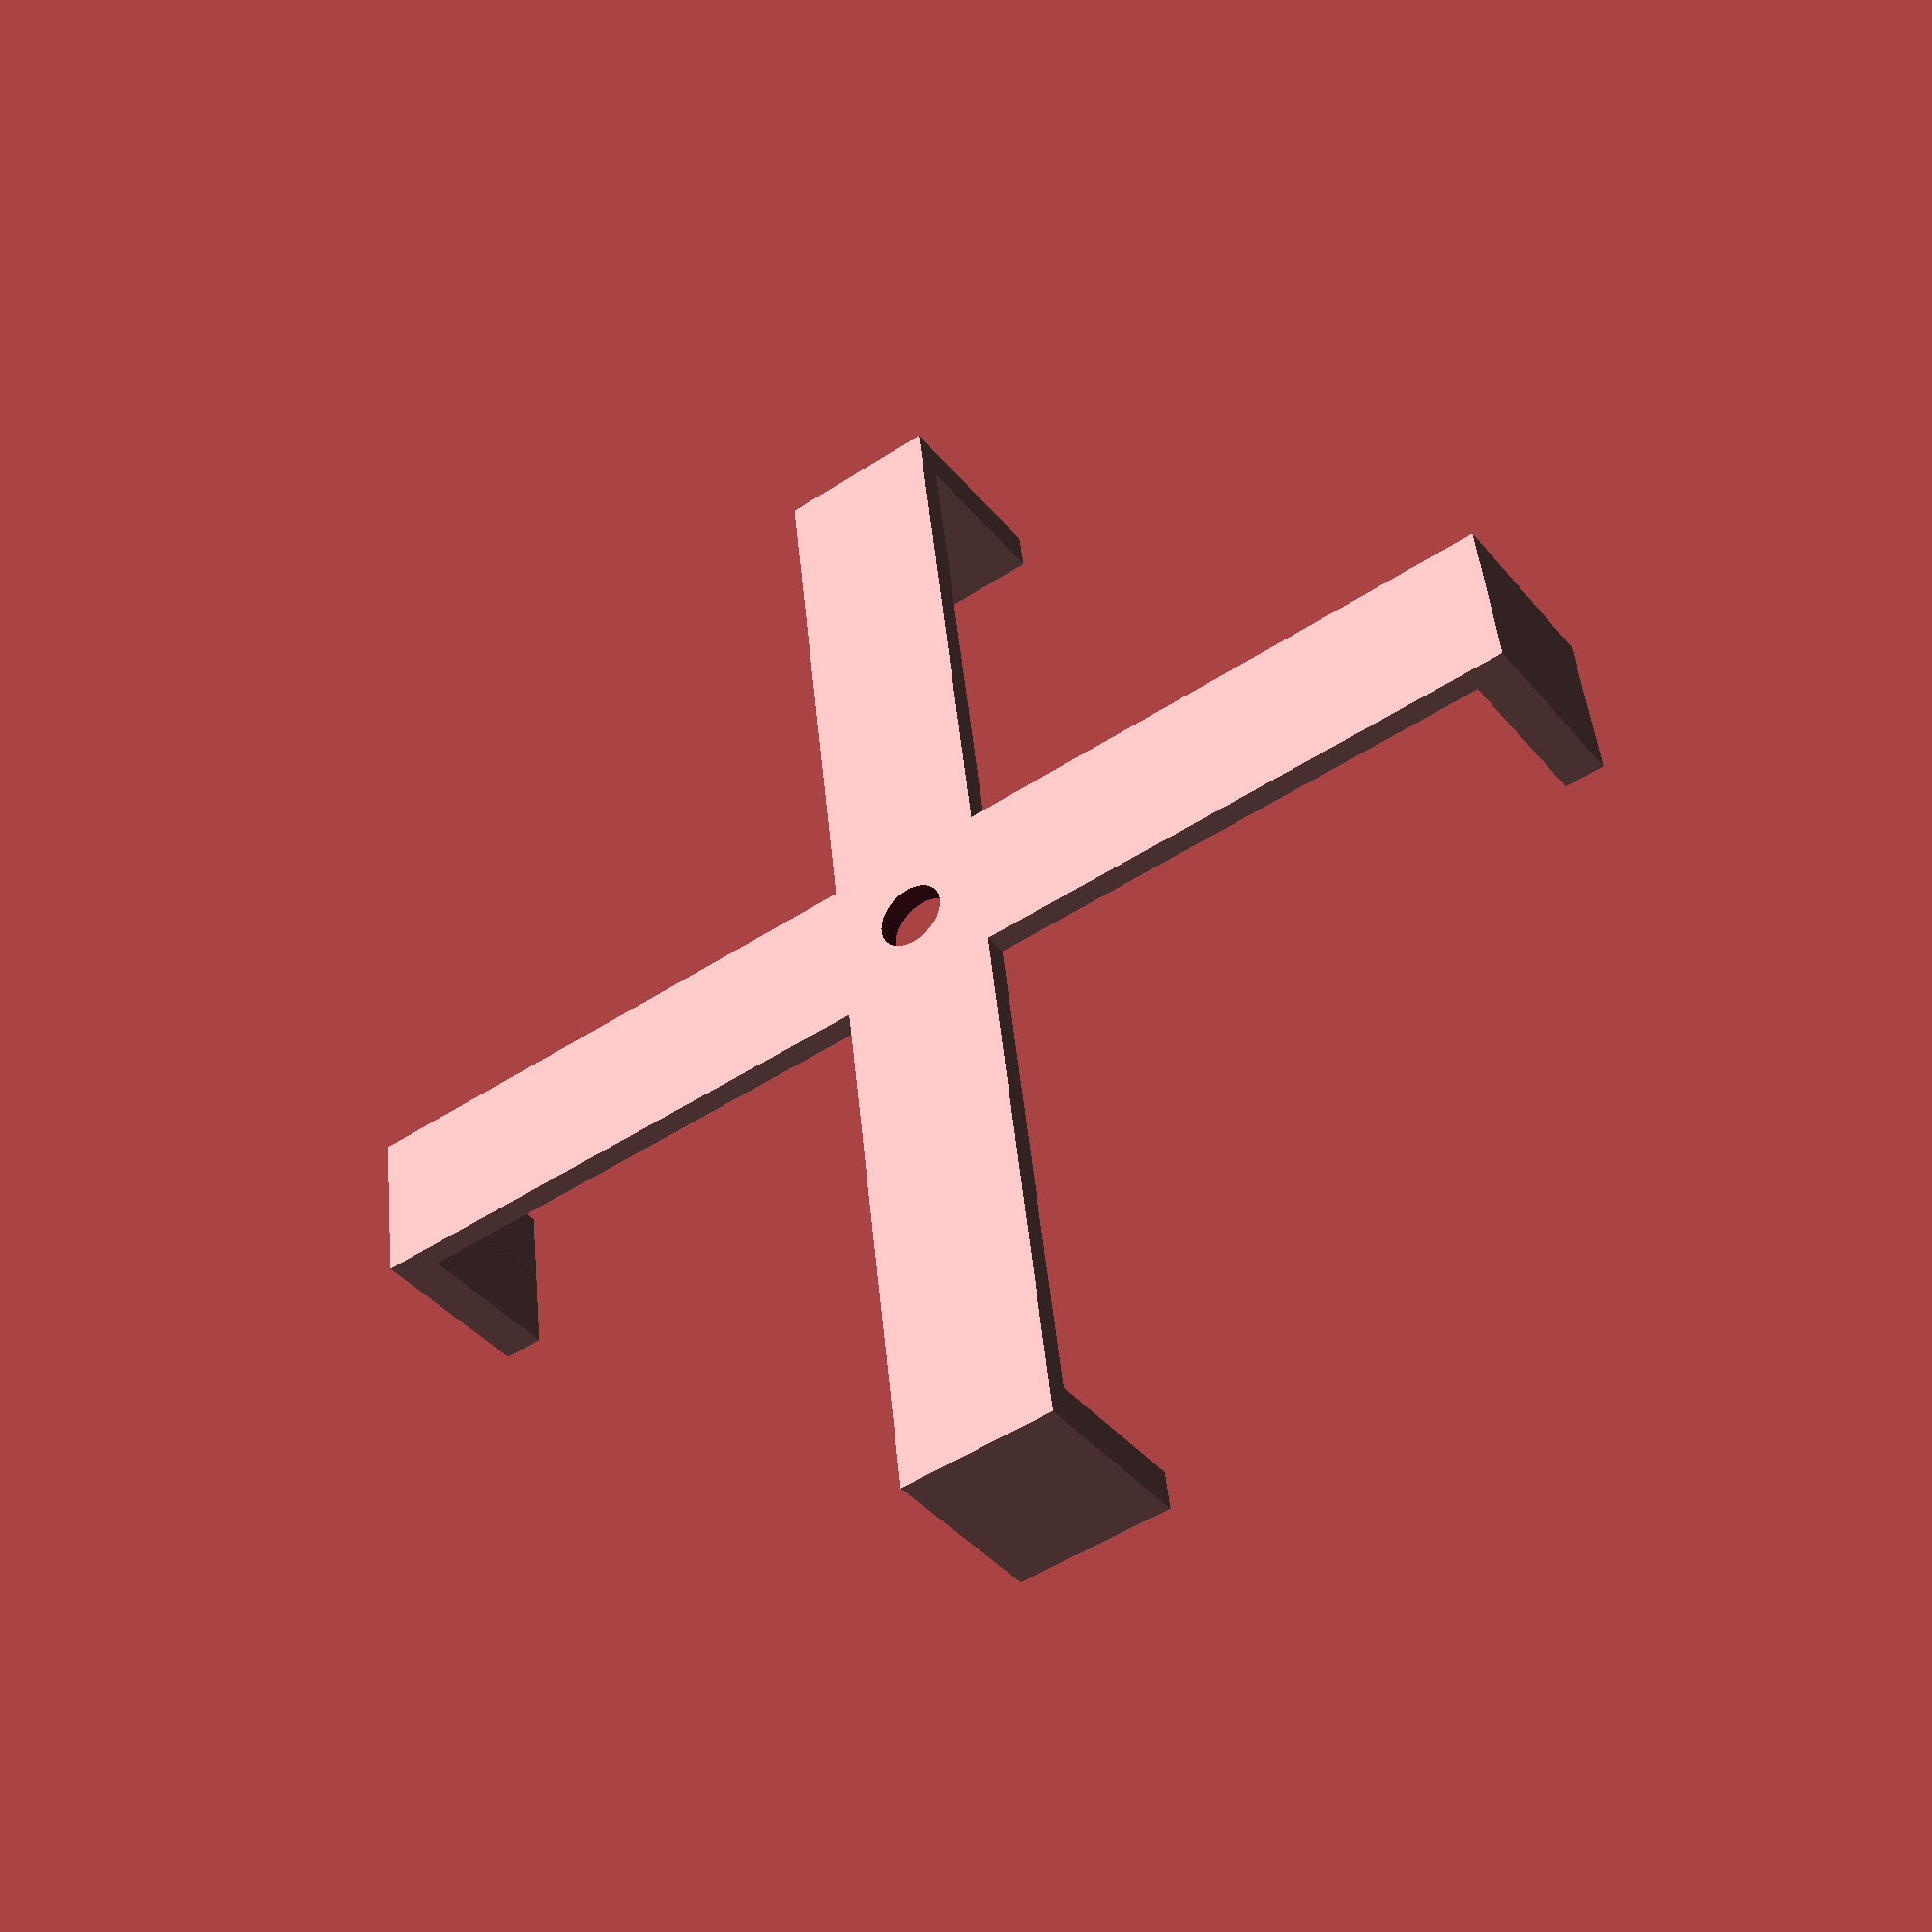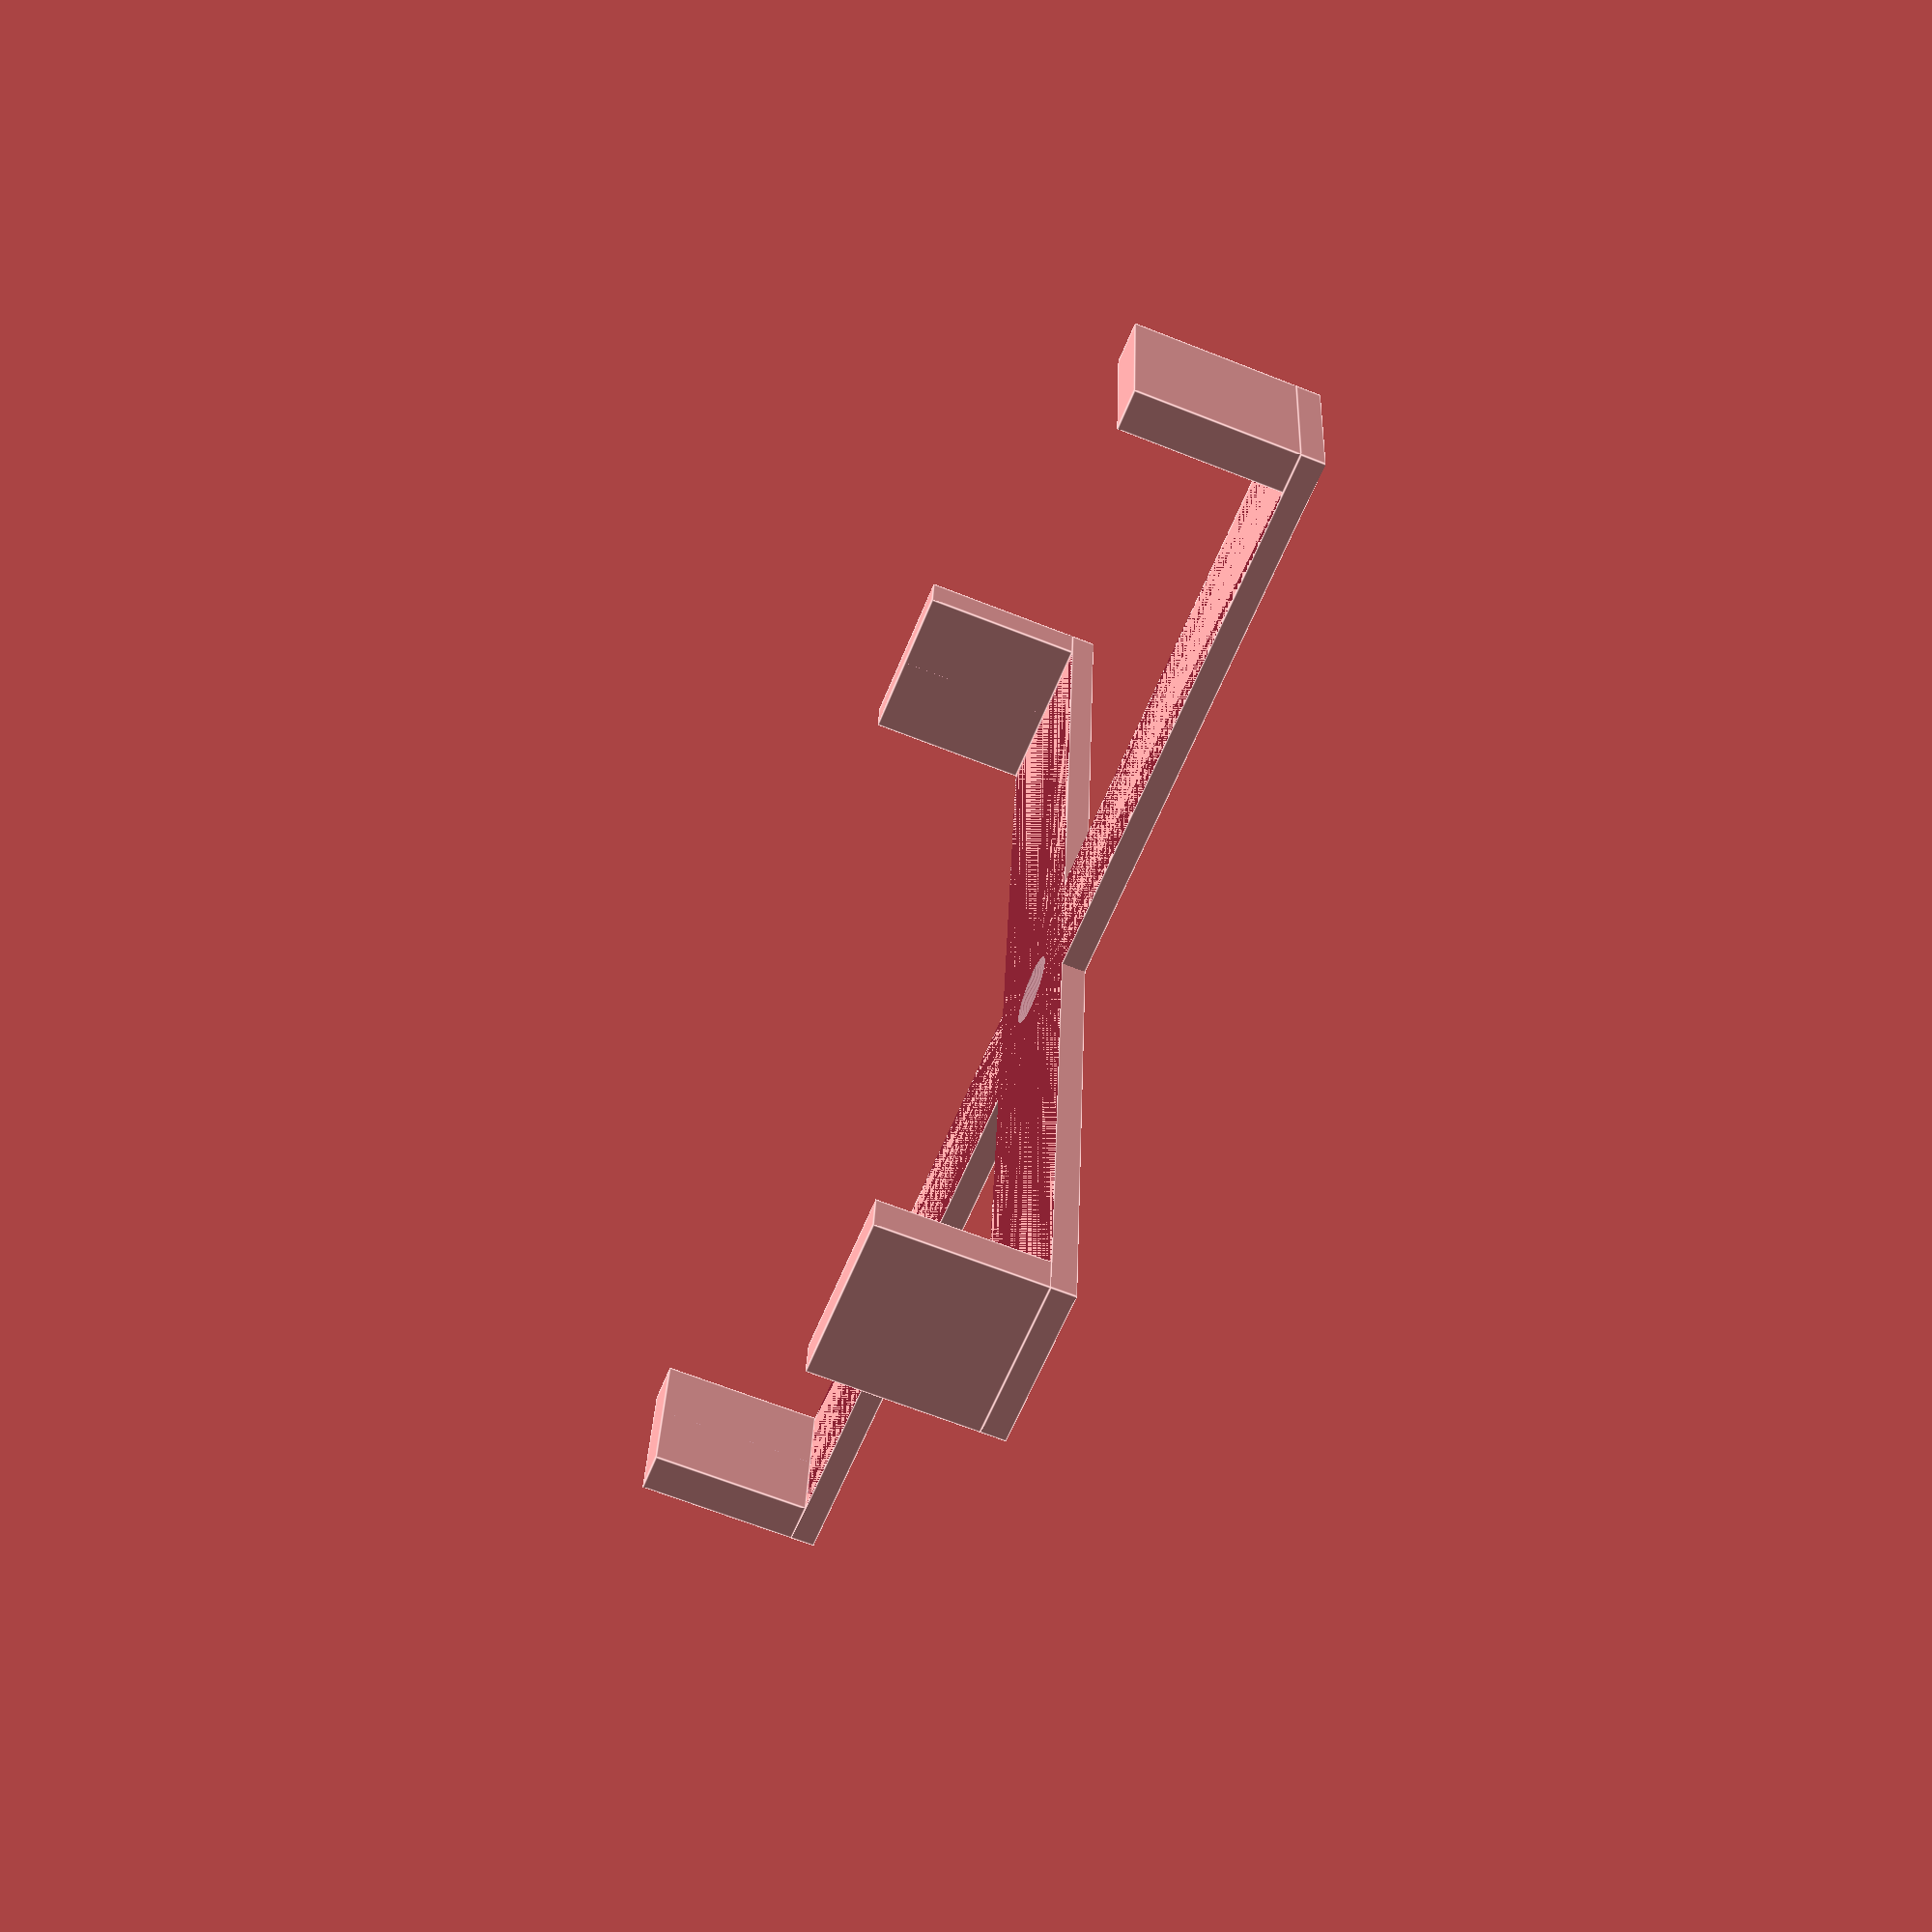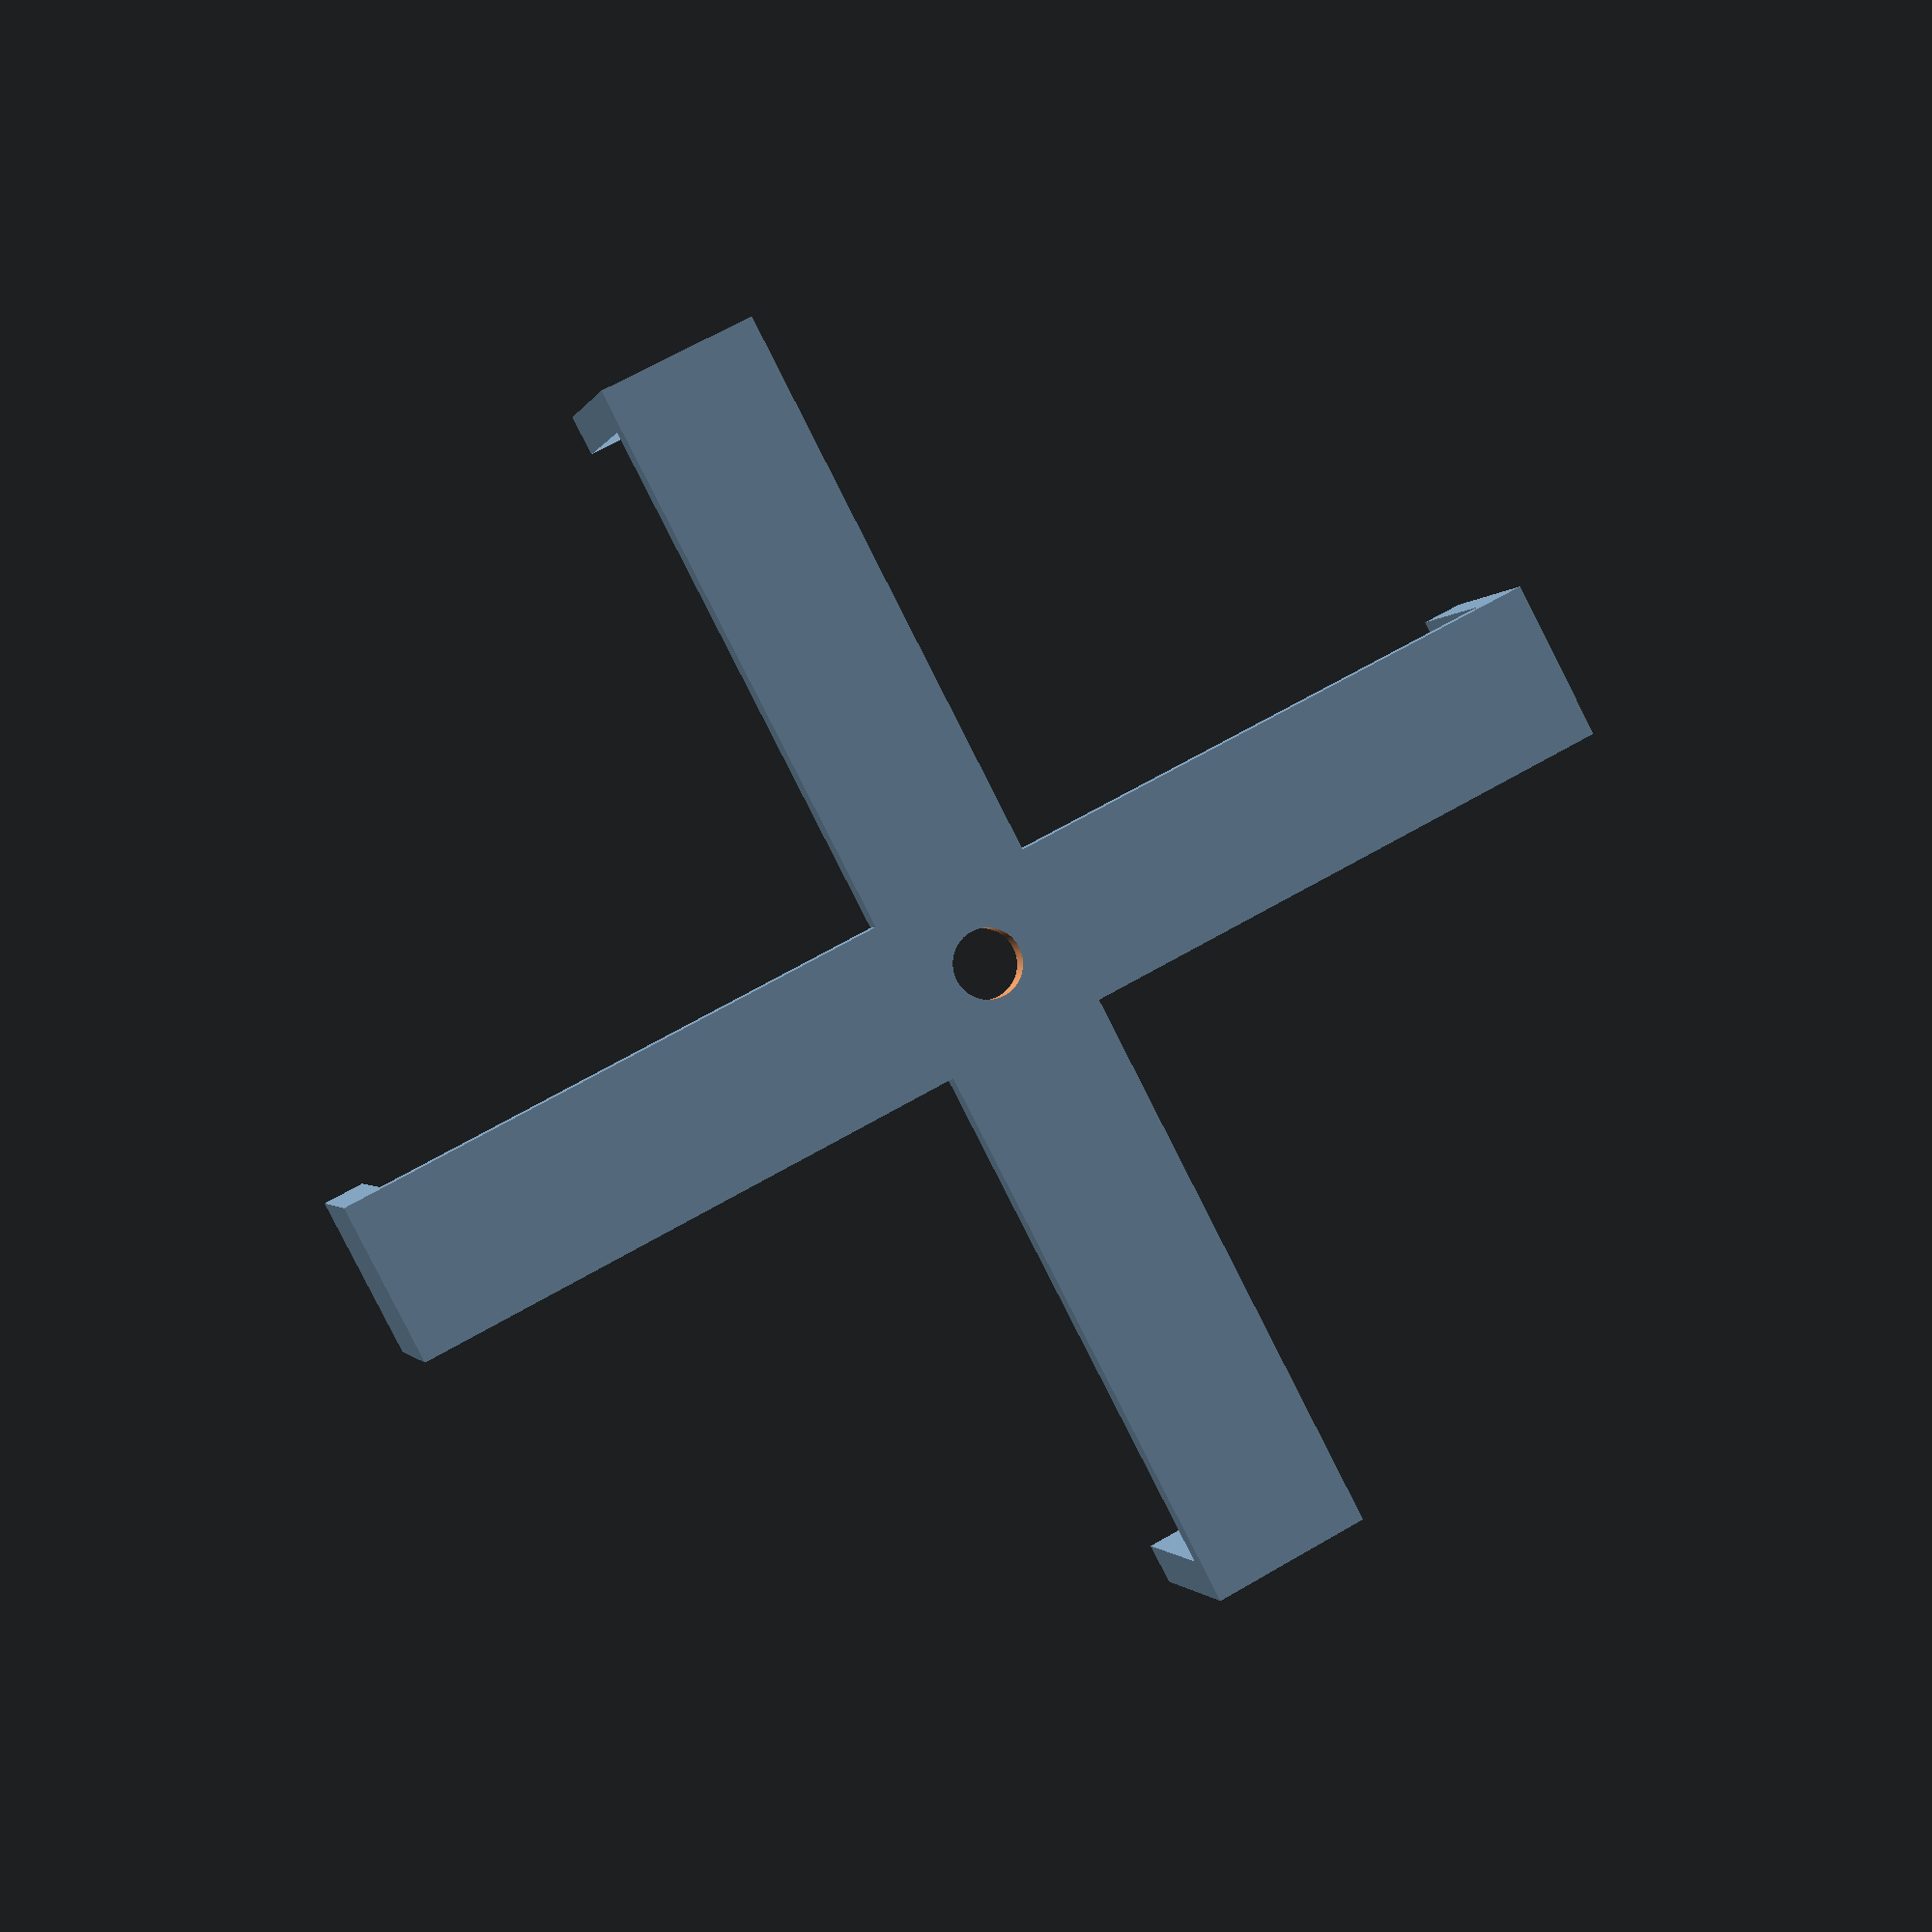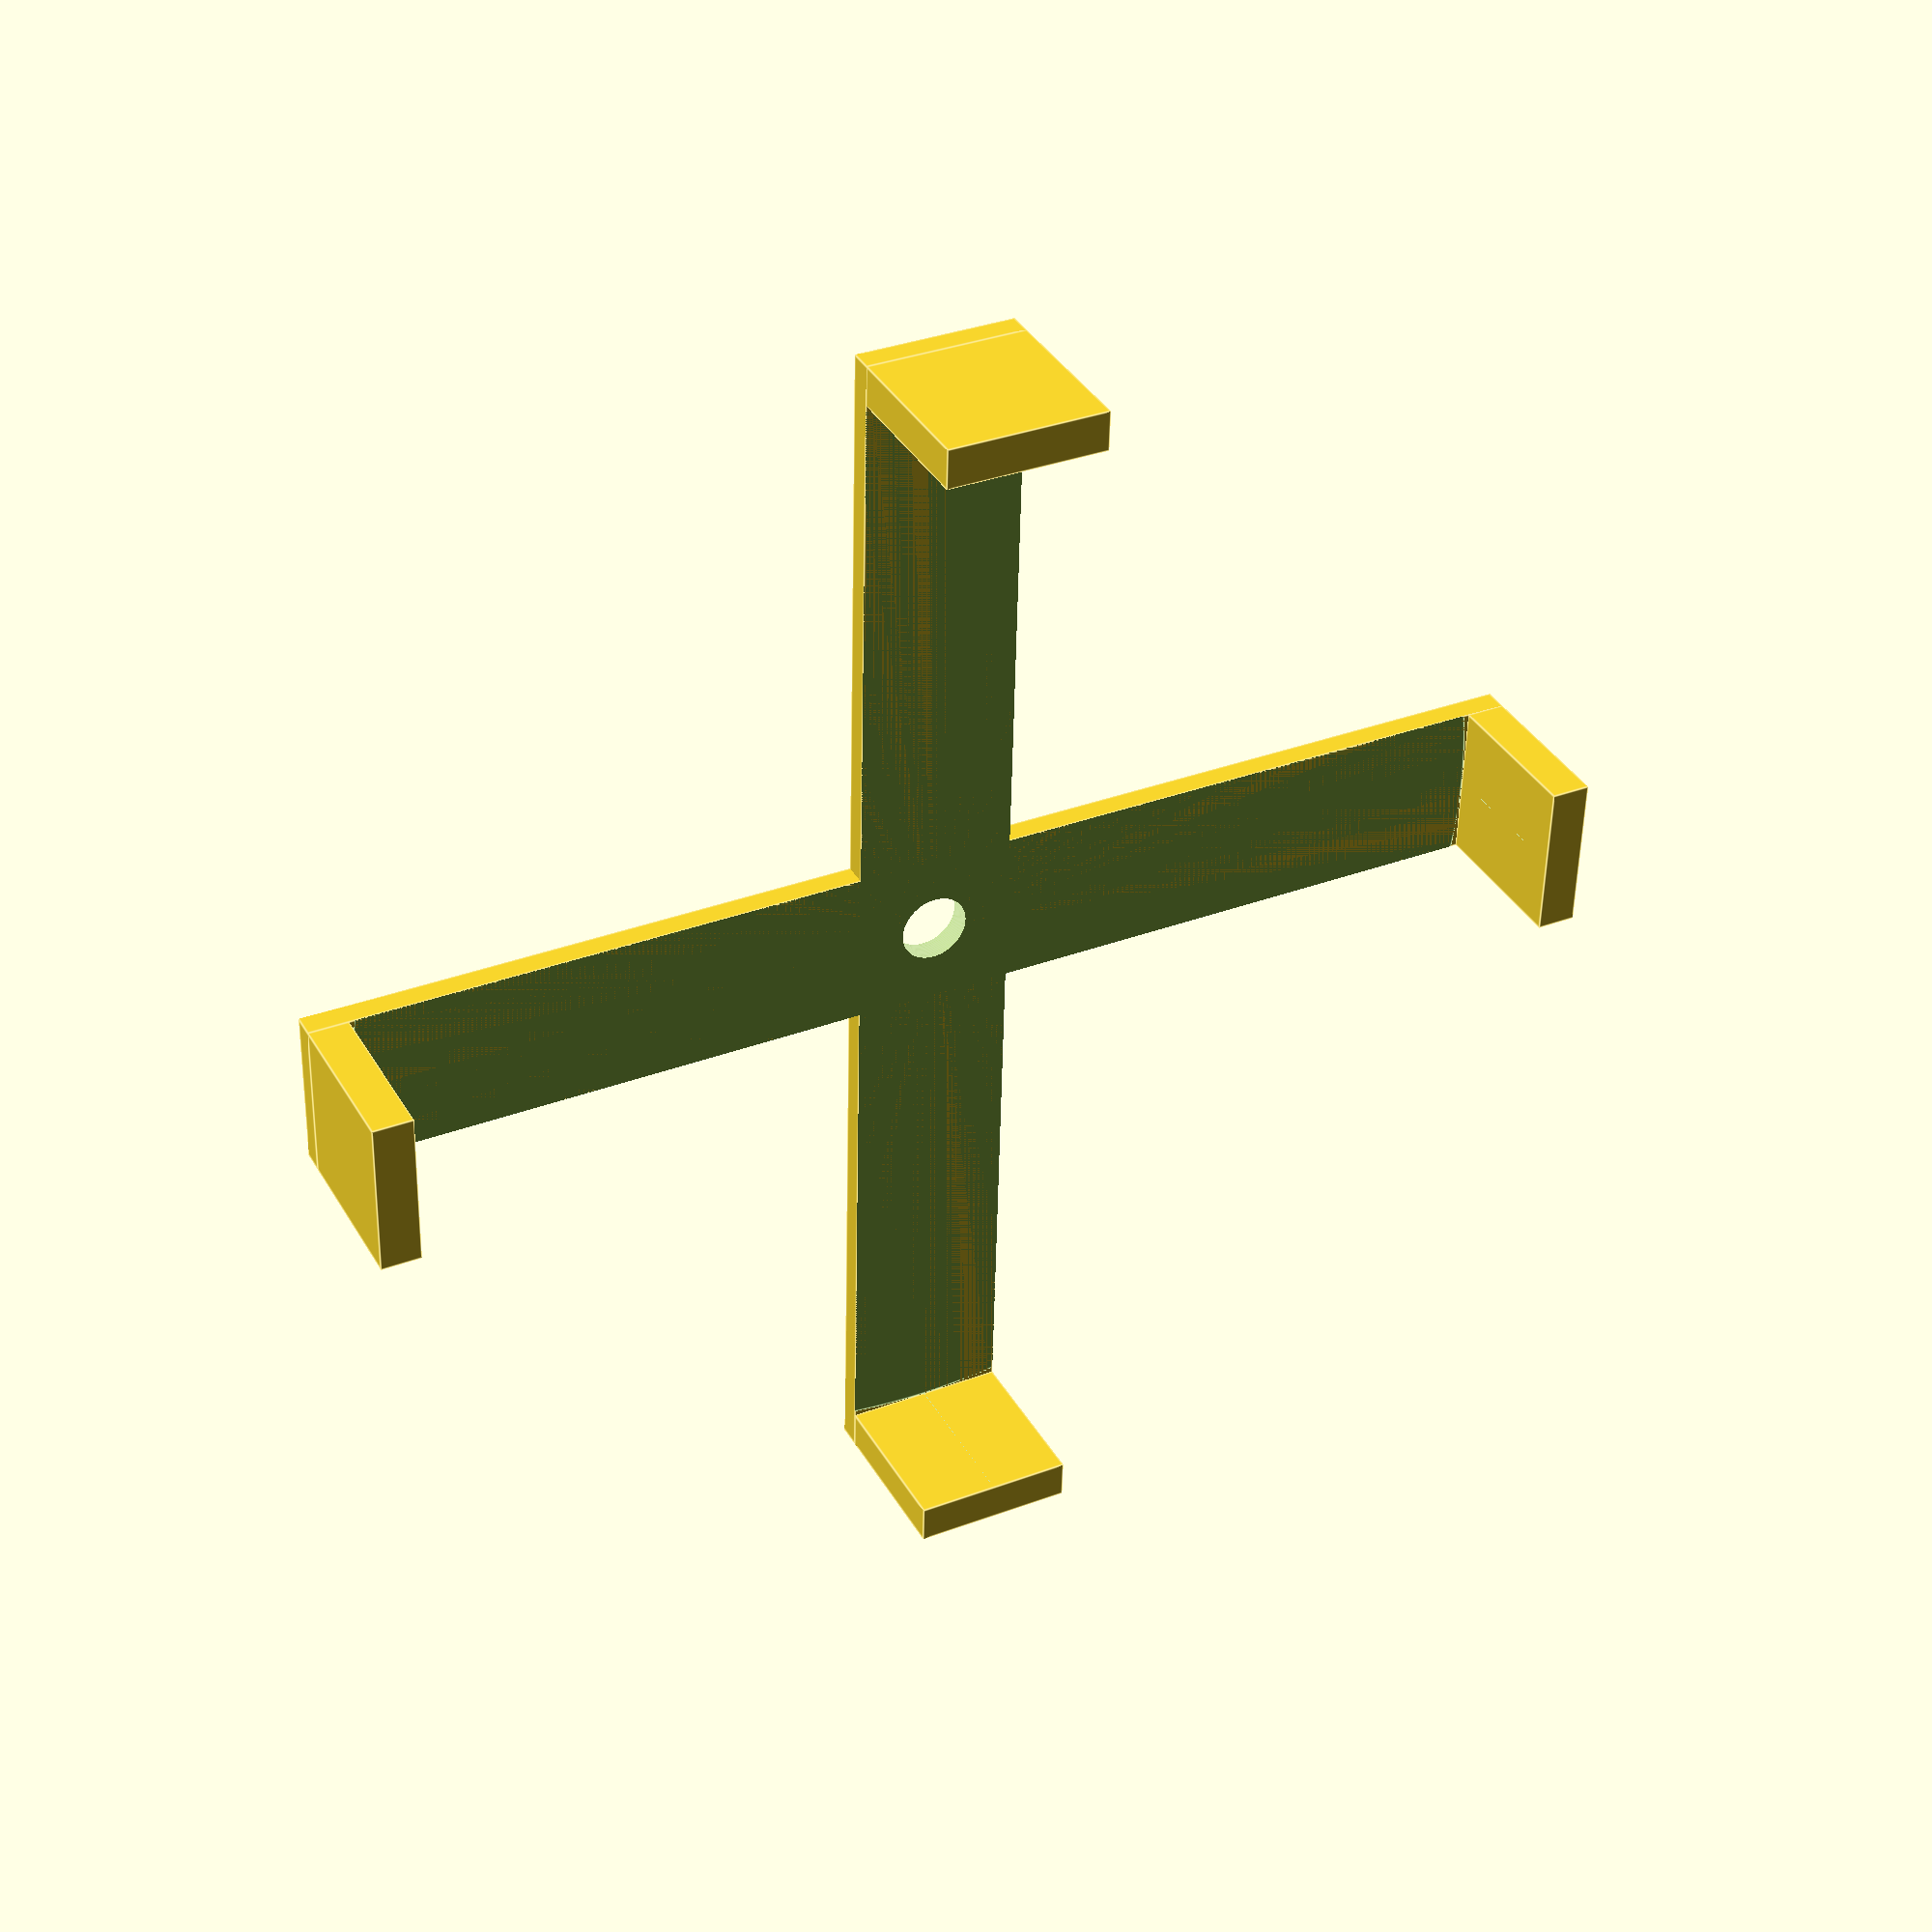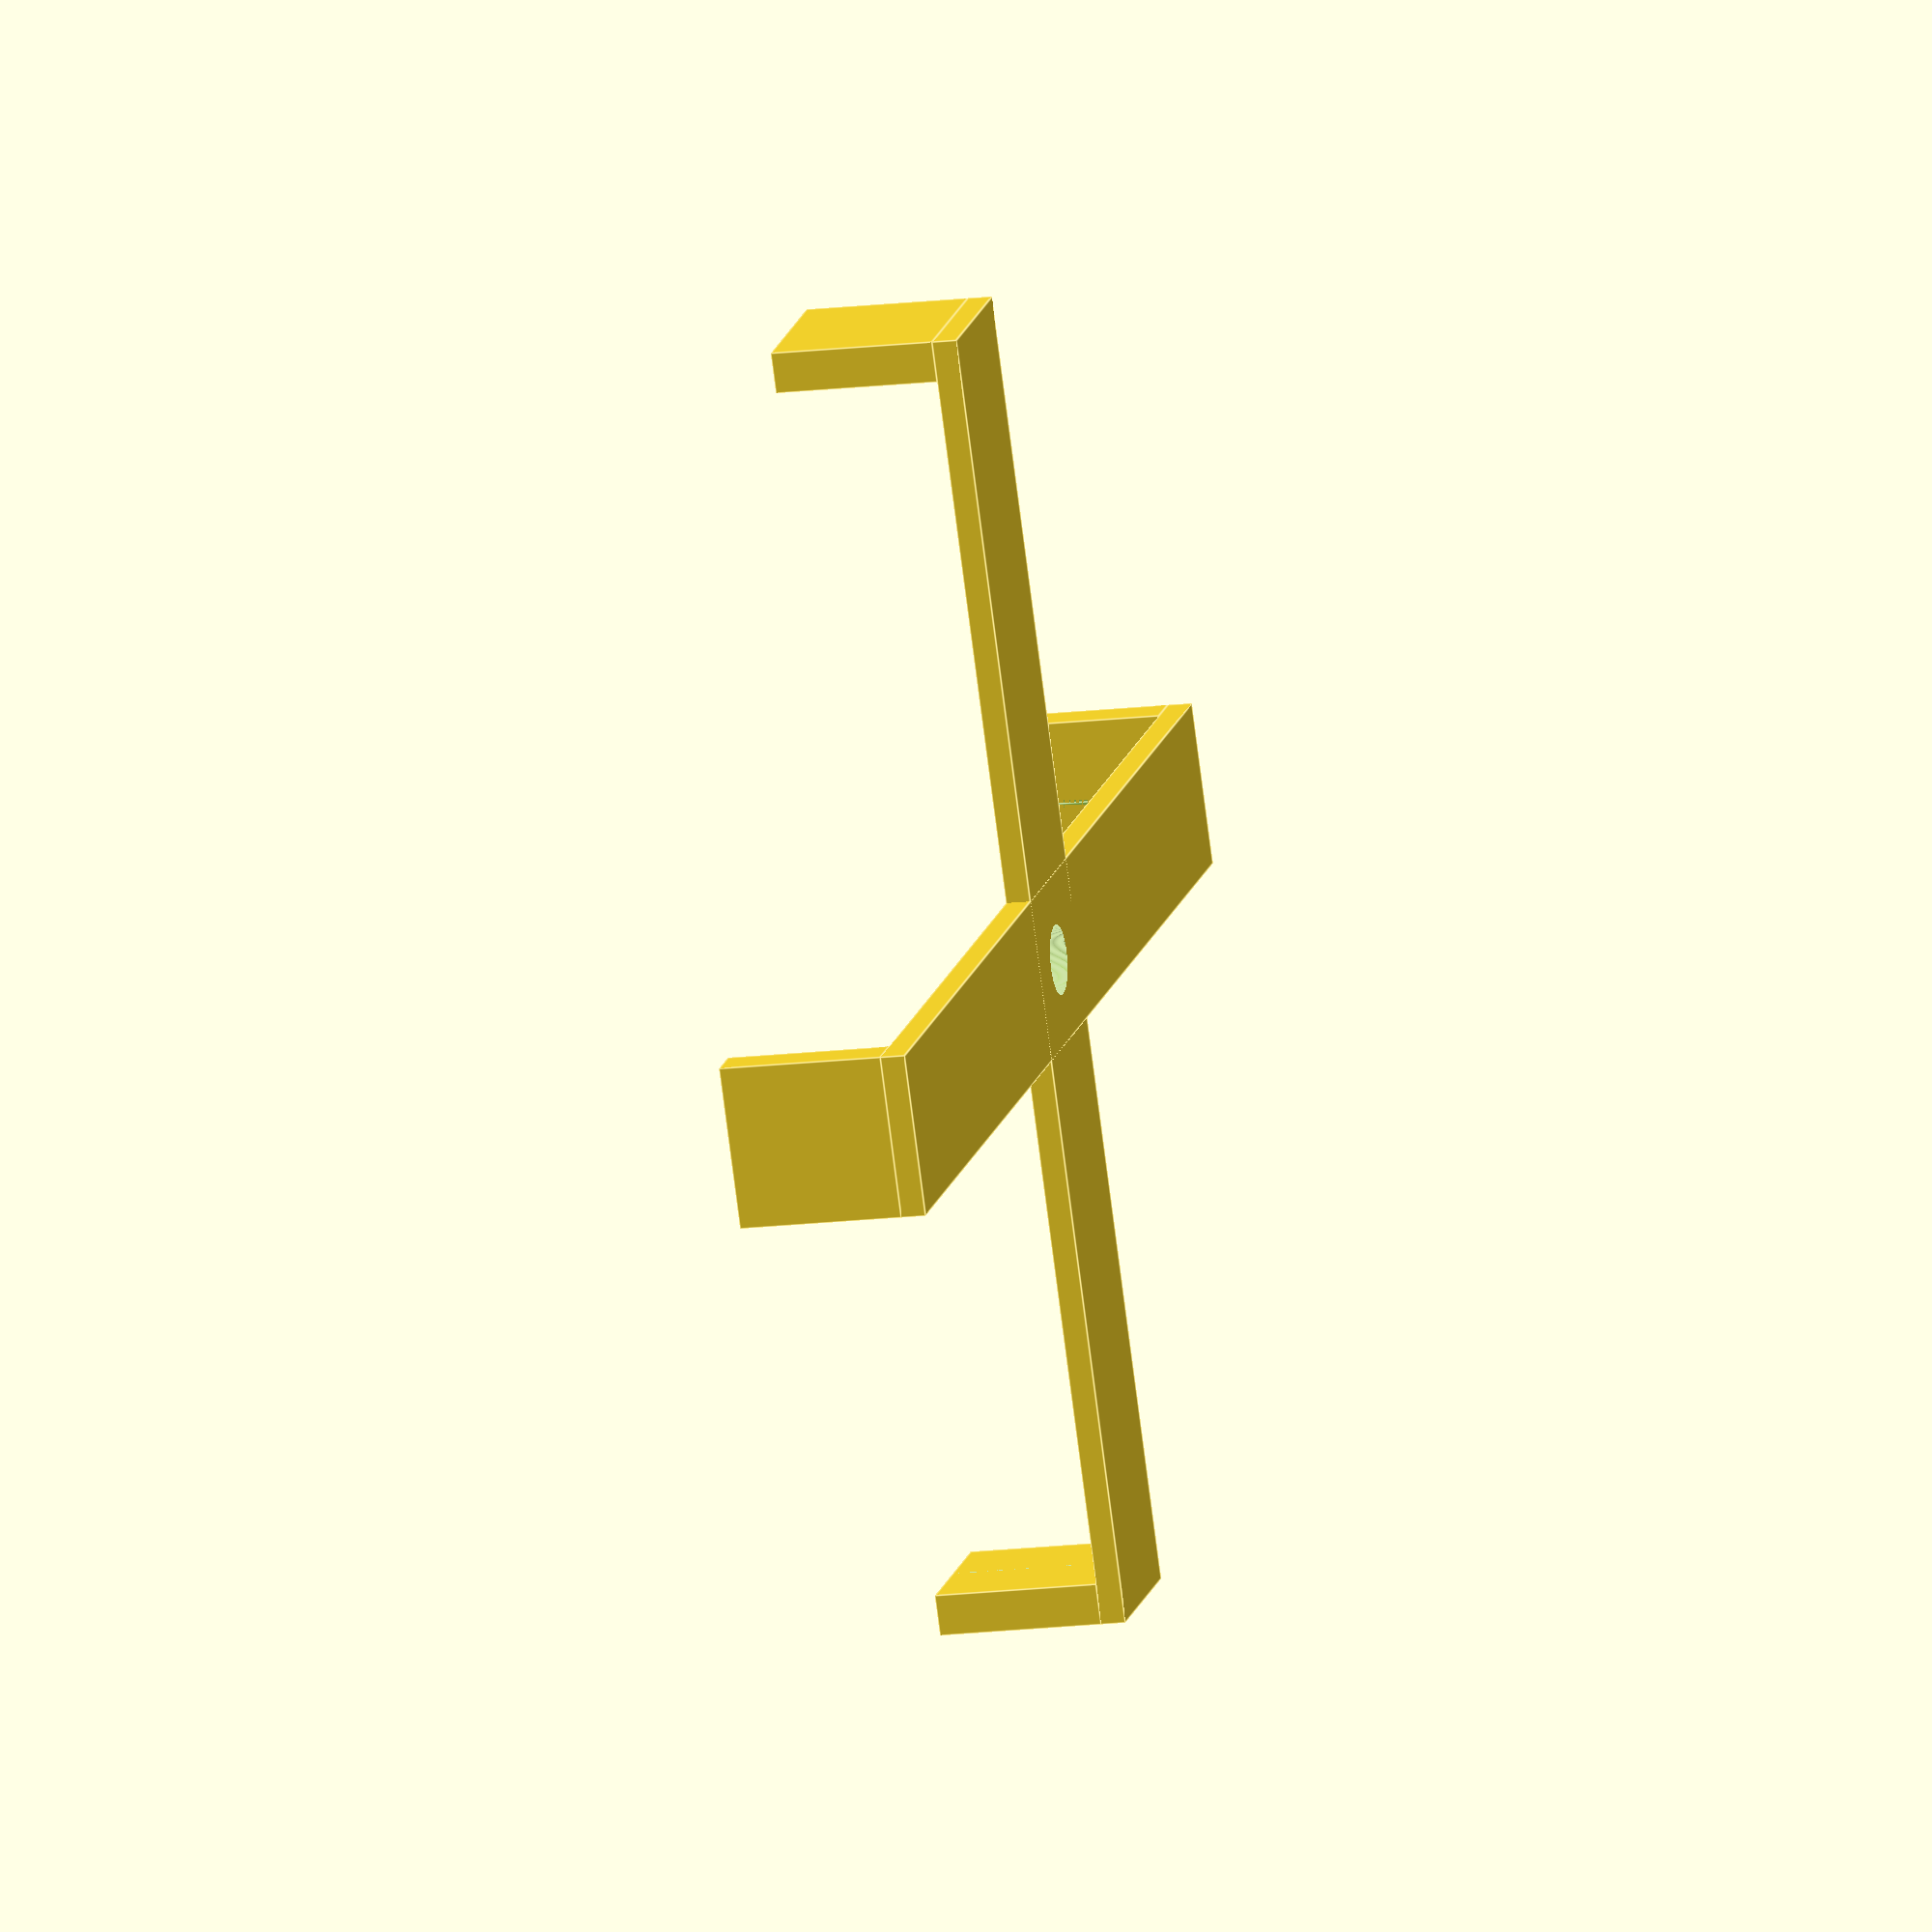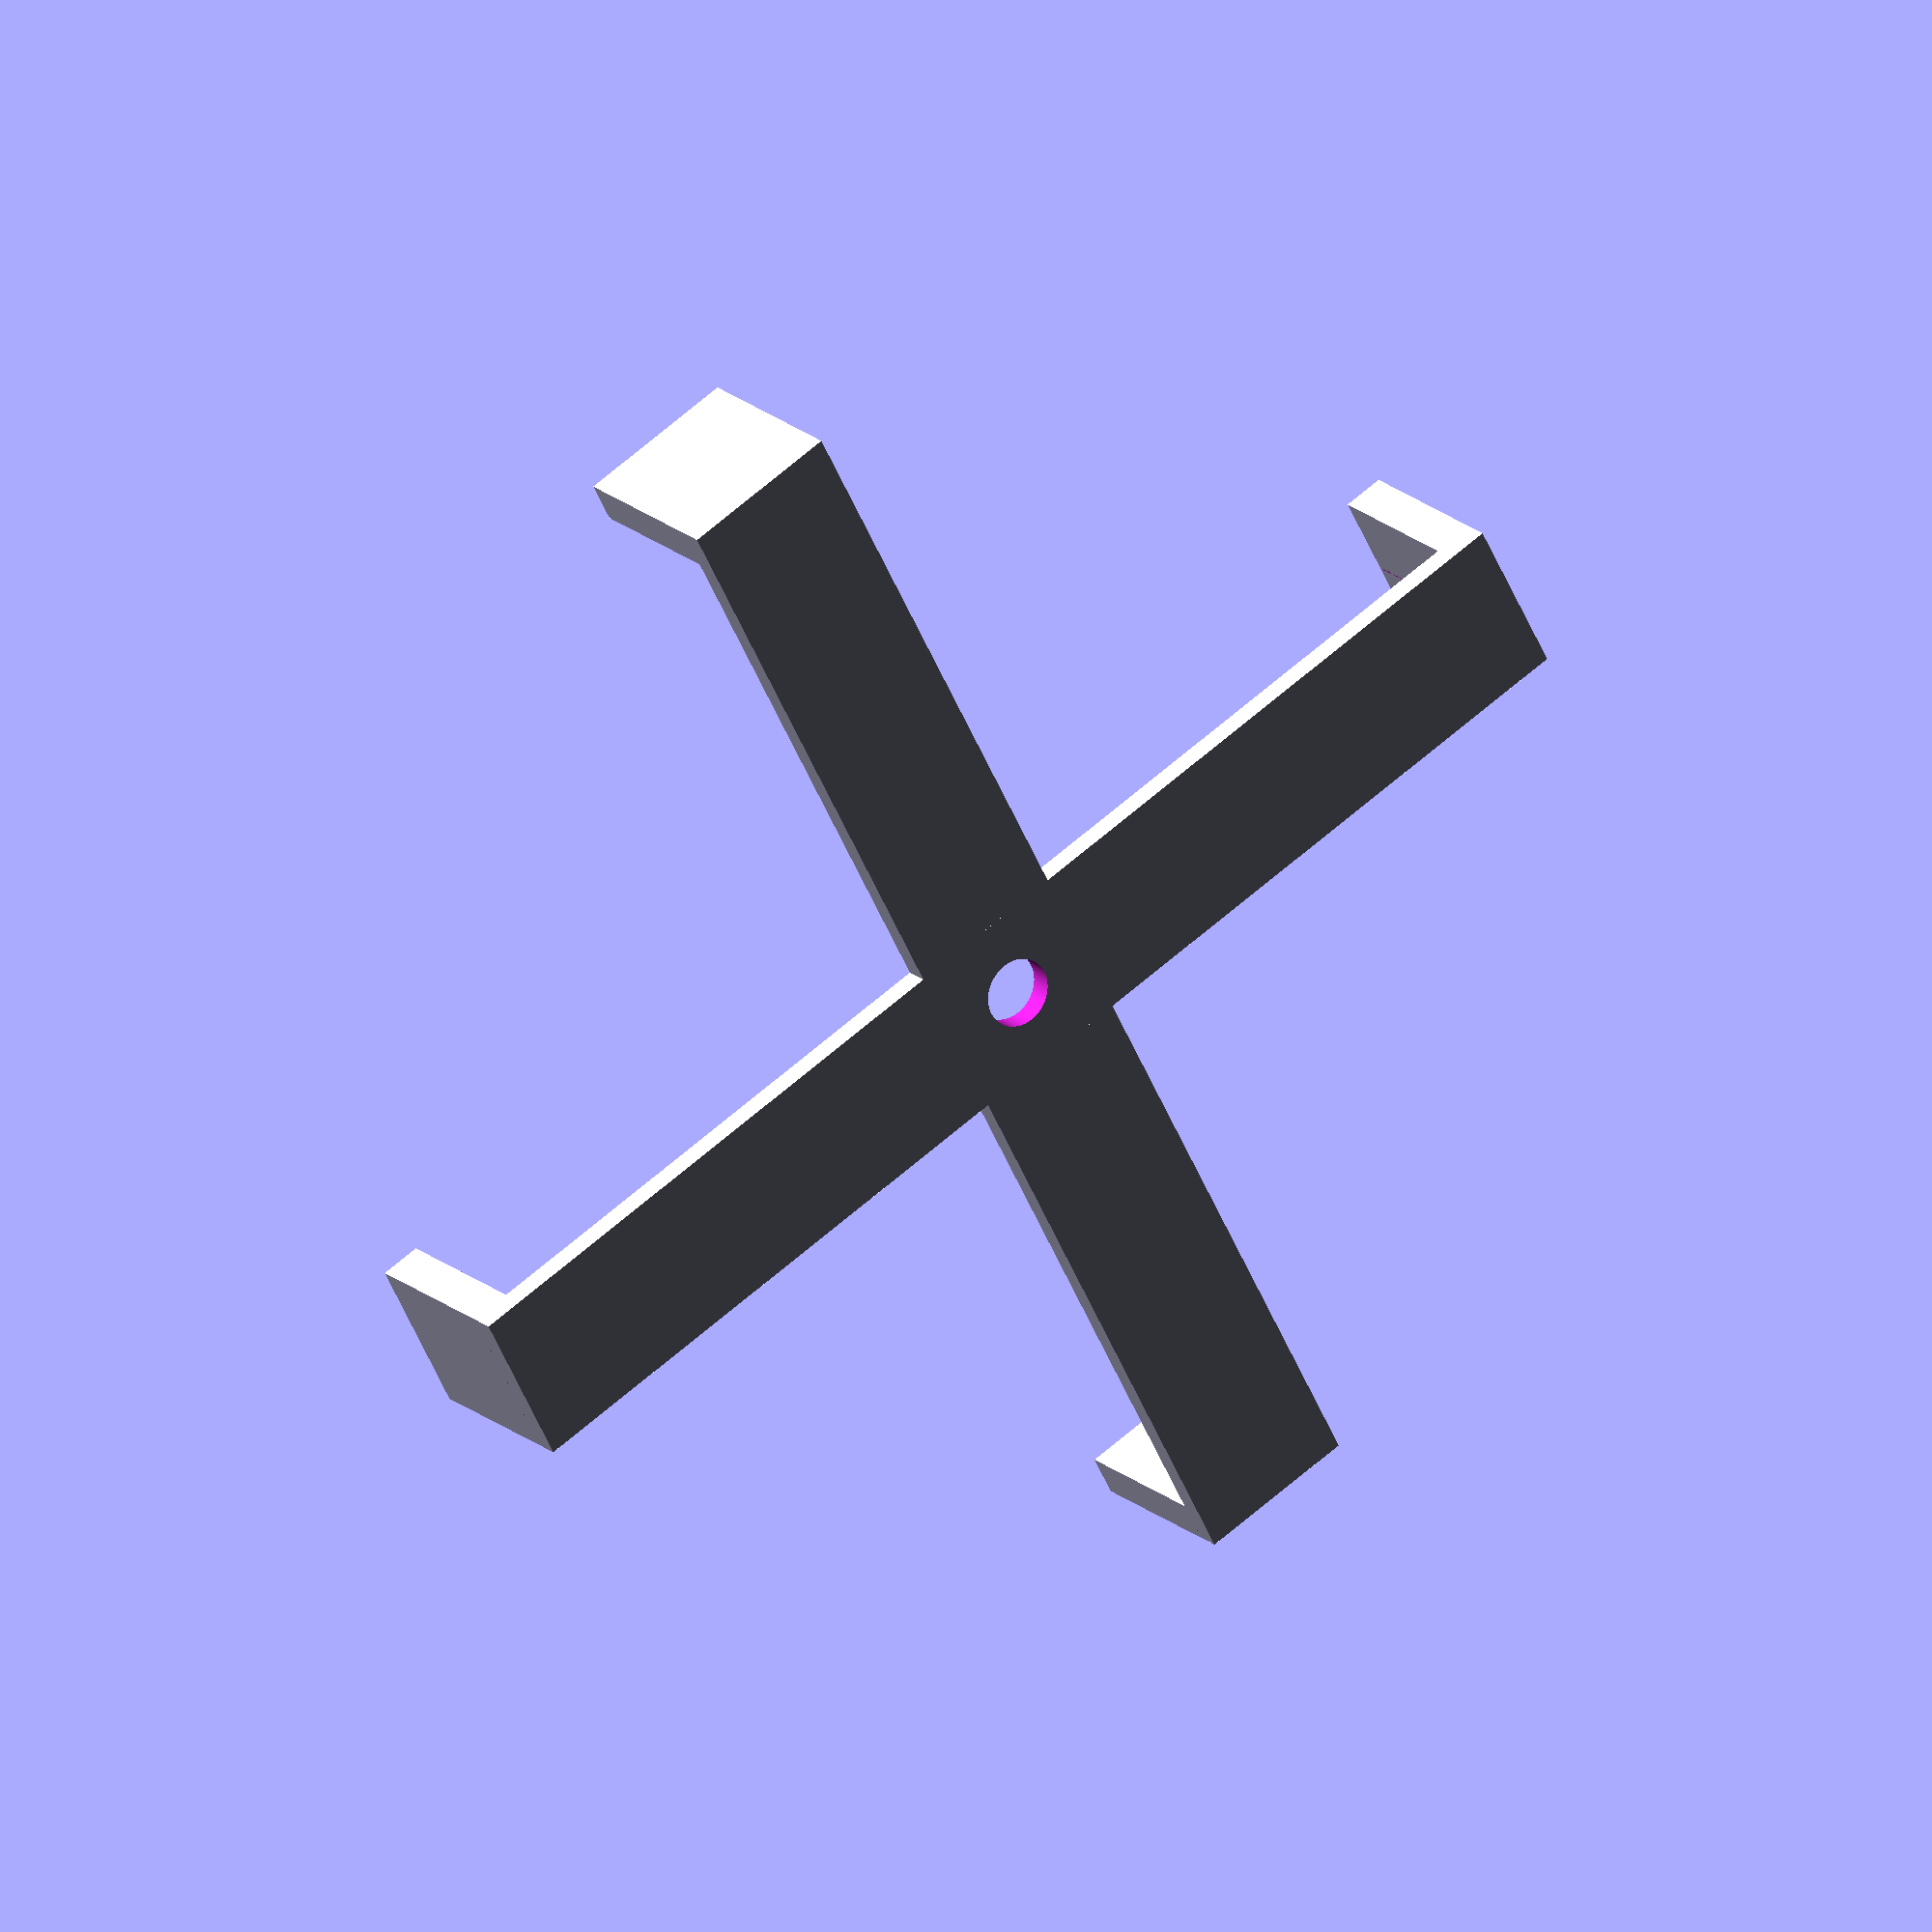
<openscad>
placer=0; //1 = Generate a Placement tool, so you can use it to place the center dot through the locator tool. 0 = Don't generate. 
locator=1; // 1 = Generate a Locator tool, which is the main tool, 0= Don't generate

mirror_diameter=150;
arm_height=3;
arm_width=20;
arm_cutout=0; //along half of each arm
support_height=20;
support_thickness=5;
center_dot_diameter=8; 

center_dot_hole_diameter=center_dot_diameter+0.5; //If using placer, you might add 0.1 - 0.5mm 
center_dot_inner_diameter=4;
close_distance=0; //0 for flat supports touching the mirror, 1 or more for a round support.

placer_length=30;
placer_diameter=center_dot_diameter;

$fn=200;


module locator() {
difference(){
union(){
	cube([mirror_diameter+support_thickness*2, arm_width, arm_height], center=true);
	
	cube([arm_width, mirror_diameter+support_thickness*2,  arm_height], center=true);
	for (i = [0:3]) {
		rotate([0,0,90*i]) 
	translate([mirror_diameter/2-close_distance,-arm_width/2,-arm_height/2-support_height])
		cube([support_thickness+close_distance, arm_width, support_height]);
	}
	
} //union
	translate([0,0,-arm_height/2-support_height])
	cylinder(h=support_height, r=mirror_diameter/2);
	cylinder(h=arm_height*2,r=center_dot_hole_diameter/2, center=true);
    if (arm_cutout > 0) {
	for (i = [0:3]) {
		rotate([0,0,90*i]) 
	translate([mirror_diameter/4,0,0])
		cube([arm_cutout, arm_width/2, arm_height*2], center=true);
	}
}
}
}


module placer() {
		cylinder(h=placer_length,r=center_dot_diameter/2, center=true);
	
	
}

if (locator == 1 )
locator();
if (placer == 1)
placer();
</openscad>
<views>
elev=39.5 azim=263.3 roll=34.8 proj=p view=wireframe
elev=245.7 azim=354.8 roll=291.8 proj=p view=edges
elev=181.4 azim=332.3 roll=193.0 proj=p view=solid
elev=322.9 azim=358.6 roll=153.1 proj=p view=edges
elev=15.6 azim=239.5 roll=284.5 proj=o view=edges
elev=160.6 azim=242.5 roll=212.8 proj=o view=wireframe
</views>
